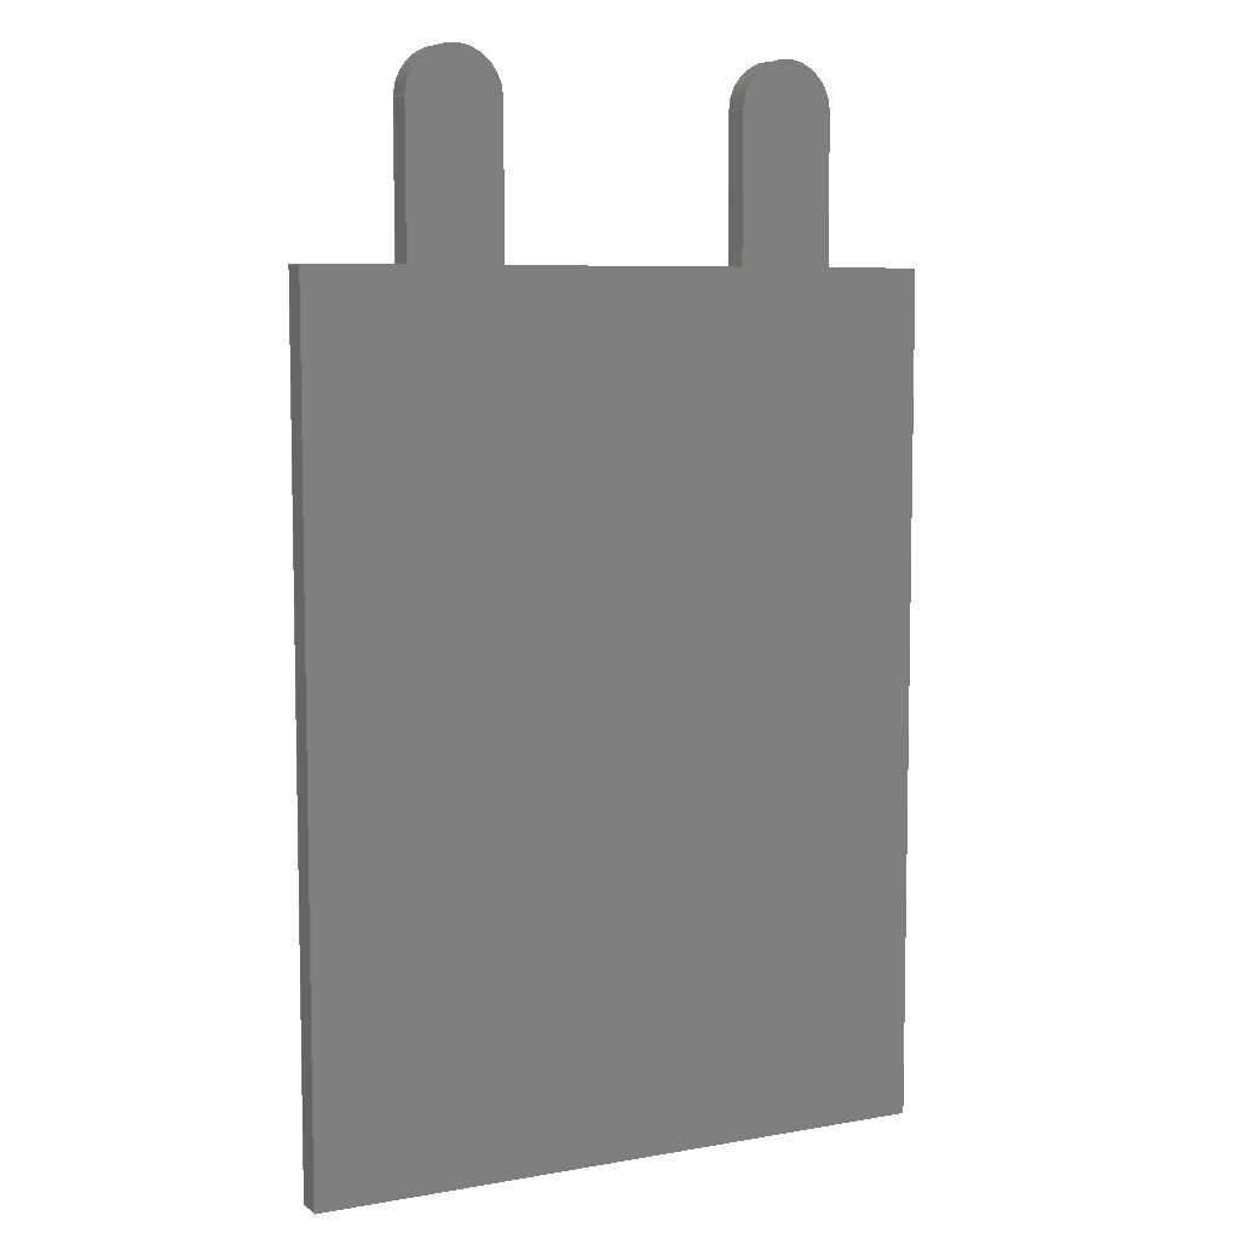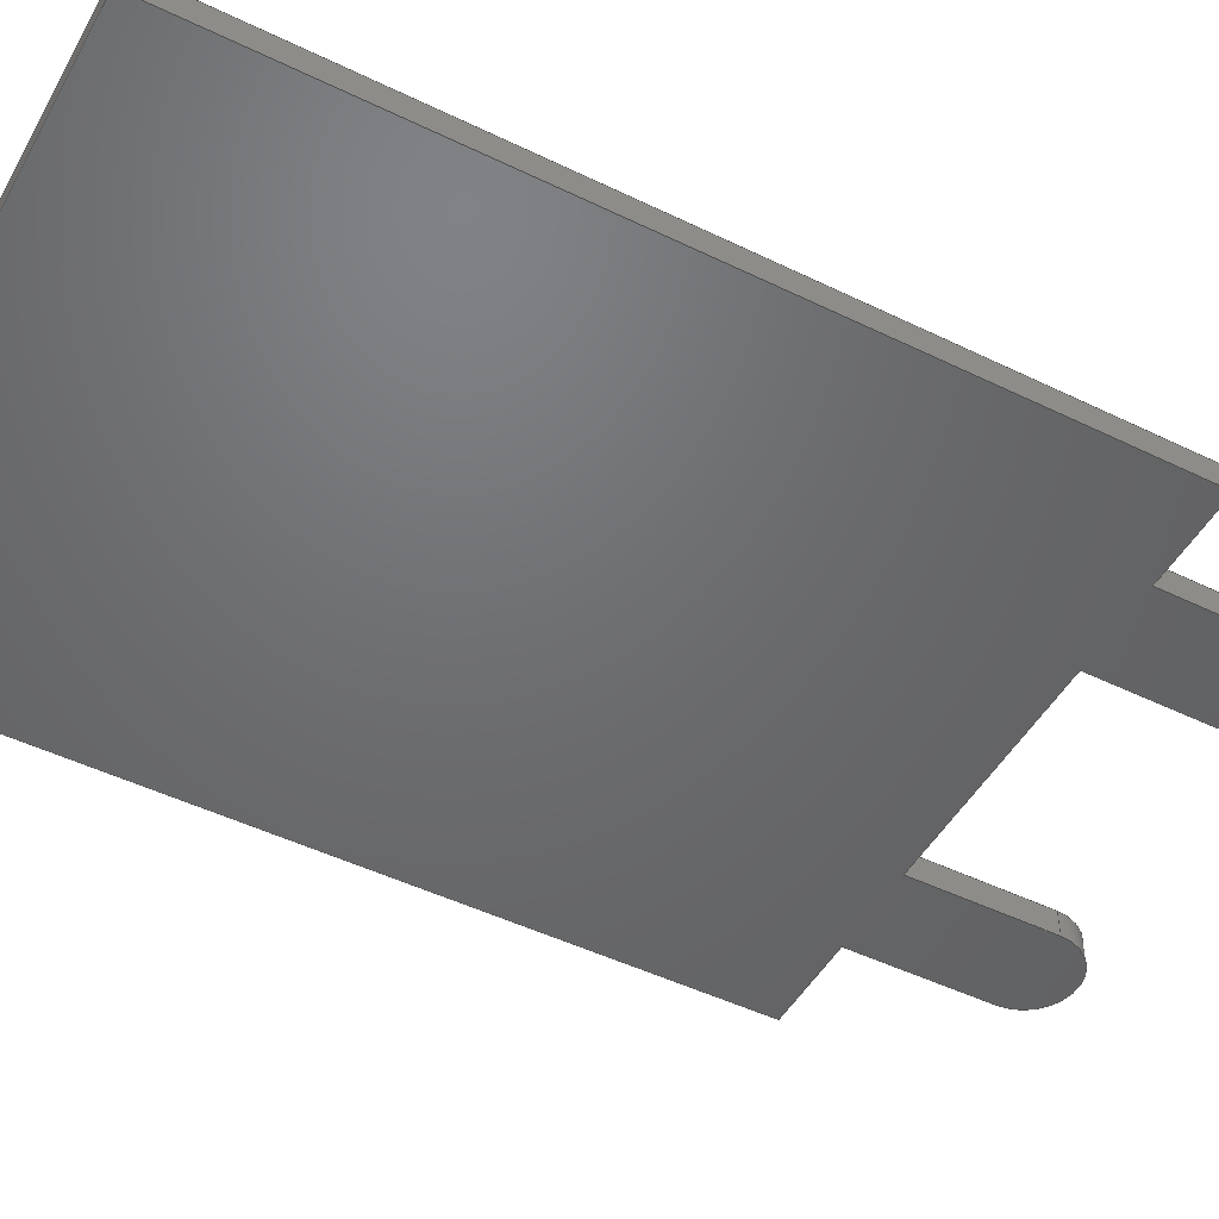
<metadata>
{"format":"step","ext":"step","renderer":"f3d","projection":"perspective","resolution":1024,"background":"white","views":[{"elev":7.1,"azim":-27.0,"up":"+Z"},{"elev":-48.7,"azim":-118.4,"up":"+Y"}]}
</metadata>
<code>
ISO-10303-21;
DATA;
#1=SHAPE_REPRESENTATION_RELATIONSHIP('SRR','None',#439,#2);
#2=ADVANCED_BREP_SHAPE_REPRESENTATION($,(#261),#427);
#3=STYLED_ITEM($,(#447),#261);
#4=CIRCLE($,#269,0.0275);
#5=CIRCLE($,#270,0.0275);
#6=CIRCLE($,#275,0.0275);
#7=CIRCLE($,#276,0.0275);
#8=CYLINDRICAL_SURFACE($,#268,0.0275);
#9=CYLINDRICAL_SURFACE($,#274,0.0275);
#10=FACE_OUTER_BOUND($,#24,.T.);
#11=FACE_OUTER_BOUND($,#25,.T.);
#12=FACE_OUTER_BOUND($,#26,.T.);
#13=FACE_OUTER_BOUND($,#27,.T.);
#14=FACE_OUTER_BOUND($,#28,.T.);
#15=FACE_OUTER_BOUND($,#29,.T.);
#16=FACE_OUTER_BOUND($,#30,.T.);
#17=FACE_OUTER_BOUND($,#31,.T.);
#18=FACE_OUTER_BOUND($,#32,.T.);
#19=FACE_OUTER_BOUND($,#33,.T.);
#20=FACE_OUTER_BOUND($,#34,.T.);
#21=FACE_OUTER_BOUND($,#35,.T.);
#22=FACE_OUTER_BOUND($,#36,.T.);
#23=FACE_OUTER_BOUND($,#37,.T.);
#24=EDGE_LOOP($,(#162,#163,#164,#165));
#25=EDGE_LOOP($,(#166,#167,#168,#169));
#26=EDGE_LOOP($,(#170,#171,#172,#173));
#27=EDGE_LOOP($,(#174,#175,#176,#177));
#28=EDGE_LOOP($,(#178,#179,#180,#181));
#29=EDGE_LOOP($,(#182,#183,#184,#185));
#30=EDGE_LOOP($,(#186,#187,#188,#189));
#31=EDGE_LOOP($,(#190,#191,#192,#193));
#32=EDGE_LOOP($,(#194,#195,#196,#197));
#33=EDGE_LOOP($,(#198,#199,#200,#201));
#34=EDGE_LOOP($,(#202,#203,#204,#205));
#35=EDGE_LOOP($,(#206,#207,#208,#209));
#36=EDGE_LOOP($,(#210,#211,#212,#213,#214,#215,#216,#217,#218,#219,#220,
#221));
#37=EDGE_LOOP($,(#222,#223,#224,#225,#226,#227,#228,#229,#230,#231,#232,
#233));
#38=LINE($,#355,#70);
#39=LINE($,#357,#71);
#40=LINE($,#359,#72);
#41=LINE($,#360,#73);
#42=LINE($,#363,#74);
#43=LINE($,#365,#75);
#44=LINE($,#366,#76);
#45=LINE($,#369,#77);
#46=LINE($,#371,#78);
#47=LINE($,#372,#79);
#48=LINE($,#375,#80);
#49=LINE($,#377,#81);
#50=LINE($,#378,#82);
#51=LINE($,#381,#83);
#52=LINE($,#383,#84);
#53=LINE($,#384,#85);
#54=LINE($,#389,#86);
#55=LINE($,#393,#87);
#56=LINE($,#395,#88);
#57=LINE($,#396,#89);
#58=LINE($,#399,#90);
#59=LINE($,#401,#91);
#60=LINE($,#402,#92);
#61=LINE($,#405,#93);
#62=LINE($,#407,#94);
#63=LINE($,#408,#95);
#64=LINE($,#413,#96);
#65=LINE($,#417,#97);
#66=LINE($,#419,#98);
#67=LINE($,#420,#99);
#68=LINE($,#422,#100);
#69=LINE($,#423,#101);
#70=VECTOR($,#285,0.5);
#71=VECTOR($,#286,0.016);
#72=VECTOR($,#287,0.5);
#73=VECTOR($,#288,0.016);
#74=VECTOR($,#291,0.372);
#75=VECTOR($,#292,0.016);
#76=VECTOR($,#293,0.372);
#77=VECTOR($,#296,0.5);
#78=VECTOR($,#297,0.016);
#79=VECTOR($,#298,0.5);
#80=VECTOR($,#301,0.0585);
#81=VECTOR($,#302,0.016);
#82=VECTOR($,#303,0.0585);
#83=VECTOR($,#306,0.0865);
#84=VECTOR($,#307,0.016);
#85=VECTOR($,#308,0.0865);
#86=VECTOR($,#313,0.016);
#87=VECTOR($,#318,0.0865);
#88=VECTOR($,#319,0.016);
#89=VECTOR($,#320,0.0865);
#90=VECTOR($,#323,0.145);
#91=VECTOR($,#324,0.016);
#92=VECTOR($,#325,0.145);
#93=VECTOR($,#328,0.0865);
#94=VECTOR($,#329,0.016);
#95=VECTOR($,#330,0.0865);
#96=VECTOR($,#335,0.016);
#97=VECTOR($,#340,0.0865);
#98=VECTOR($,#341,0.016);
#99=VECTOR($,#342,0.0865);
#100=VECTOR($,#345,0.0585);
#101=VECTOR($,#346,0.0585);
#102=VERTEX_POINT($,#353);
#103=VERTEX_POINT($,#354);
#104=VERTEX_POINT($,#356);
#105=VERTEX_POINT($,#358);
#106=VERTEX_POINT($,#362);
#107=VERTEX_POINT($,#364);
#108=VERTEX_POINT($,#368);
#109=VERTEX_POINT($,#370);
#110=VERTEX_POINT($,#374);
#111=VERTEX_POINT($,#376);
#112=VERTEX_POINT($,#380);
#113=VERTEX_POINT($,#382);
#114=VERTEX_POINT($,#386);
#115=VERTEX_POINT($,#388);
#116=VERTEX_POINT($,#392);
#117=VERTEX_POINT($,#394);
#118=VERTEX_POINT($,#398);
#119=VERTEX_POINT($,#400);
#120=VERTEX_POINT($,#404);
#121=VERTEX_POINT($,#406);
#122=VERTEX_POINT($,#410);
#123=VERTEX_POINT($,#412);
#124=VERTEX_POINT($,#416);
#125=VERTEX_POINT($,#418);
#126=EDGE_CURVE($,#102,#103,#38,.T.);
#127=EDGE_CURVE($,#104,#103,#39,.T.);
#128=EDGE_CURVE($,#104,#105,#40,.T.);
#129=EDGE_CURVE($,#105,#102,#41,.T.);
#130=EDGE_CURVE($,#103,#106,#42,.T.);
#131=EDGE_CURVE($,#107,#106,#43,.T.);
#132=EDGE_CURVE($,#107,#104,#44,.T.);
#133=EDGE_CURVE($,#106,#108,#45,.T.);
#134=EDGE_CURVE($,#109,#108,#46,.T.);
#135=EDGE_CURVE($,#109,#107,#47,.T.);
#136=EDGE_CURVE($,#108,#110,#48,.T.);
#137=EDGE_CURVE($,#111,#110,#49,.T.);
#138=EDGE_CURVE($,#111,#109,#50,.T.);
#139=EDGE_CURVE($,#110,#112,#51,.T.);
#140=EDGE_CURVE($,#113,#112,#52,.T.);
#141=EDGE_CURVE($,#113,#111,#53,.T.);
#142=EDGE_CURVE($,#112,#114,#4,.T.);
#143=EDGE_CURVE($,#115,#114,#54,.T.);
#144=EDGE_CURVE($,#115,#113,#5,.T.);
#145=EDGE_CURVE($,#114,#116,#55,.T.);
#146=EDGE_CURVE($,#117,#116,#56,.T.);
#147=EDGE_CURVE($,#117,#115,#57,.T.);
#148=EDGE_CURVE($,#116,#118,#58,.T.);
#149=EDGE_CURVE($,#119,#118,#59,.T.);
#150=EDGE_CURVE($,#119,#117,#60,.T.);
#151=EDGE_CURVE($,#118,#120,#61,.T.);
#152=EDGE_CURVE($,#121,#120,#62,.T.);
#153=EDGE_CURVE($,#121,#119,#63,.T.);
#154=EDGE_CURVE($,#120,#122,#6,.T.);
#155=EDGE_CURVE($,#123,#122,#64,.T.);
#156=EDGE_CURVE($,#123,#121,#7,.T.);
#157=EDGE_CURVE($,#122,#124,#65,.T.);
#158=EDGE_CURVE($,#125,#124,#66,.T.);
#159=EDGE_CURVE($,#125,#123,#67,.T.);
#160=EDGE_CURVE($,#124,#102,#68,.T.);
#161=EDGE_CURVE($,#105,#125,#69,.T.);
#162=ORIENTED_EDGE($,*,*,#126,.T.);
#163=ORIENTED_EDGE($,*,*,#127,.F.);
#164=ORIENTED_EDGE($,*,*,#128,.T.);
#165=ORIENTED_EDGE($,*,*,#129,.T.);
#166=ORIENTED_EDGE($,*,*,#130,.T.);
#167=ORIENTED_EDGE($,*,*,#131,.F.);
#168=ORIENTED_EDGE($,*,*,#132,.T.);
#169=ORIENTED_EDGE($,*,*,#127,.T.);
#170=ORIENTED_EDGE($,*,*,#133,.T.);
#171=ORIENTED_EDGE($,*,*,#134,.F.);
#172=ORIENTED_EDGE($,*,*,#135,.T.);
#173=ORIENTED_EDGE($,*,*,#131,.T.);
#174=ORIENTED_EDGE($,*,*,#136,.T.);
#175=ORIENTED_EDGE($,*,*,#137,.F.);
#176=ORIENTED_EDGE($,*,*,#138,.T.);
#177=ORIENTED_EDGE($,*,*,#134,.T.);
#178=ORIENTED_EDGE($,*,*,#139,.T.);
#179=ORIENTED_EDGE($,*,*,#140,.F.);
#180=ORIENTED_EDGE($,*,*,#141,.T.);
#181=ORIENTED_EDGE($,*,*,#137,.T.);
#182=ORIENTED_EDGE($,*,*,#142,.T.);
#183=ORIENTED_EDGE($,*,*,#143,.F.);
#184=ORIENTED_EDGE($,*,*,#144,.T.);
#185=ORIENTED_EDGE($,*,*,#140,.T.);
#186=ORIENTED_EDGE($,*,*,#145,.T.);
#187=ORIENTED_EDGE($,*,*,#146,.F.);
#188=ORIENTED_EDGE($,*,*,#147,.T.);
#189=ORIENTED_EDGE($,*,*,#143,.T.);
#190=ORIENTED_EDGE($,*,*,#148,.T.);
#191=ORIENTED_EDGE($,*,*,#149,.F.);
#192=ORIENTED_EDGE($,*,*,#150,.T.);
#193=ORIENTED_EDGE($,*,*,#146,.T.);
#194=ORIENTED_EDGE($,*,*,#151,.T.);
#195=ORIENTED_EDGE($,*,*,#152,.F.);
#196=ORIENTED_EDGE($,*,*,#153,.T.);
#197=ORIENTED_EDGE($,*,*,#149,.T.);
#198=ORIENTED_EDGE($,*,*,#154,.T.);
#199=ORIENTED_EDGE($,*,*,#155,.F.);
#200=ORIENTED_EDGE($,*,*,#156,.T.);
#201=ORIENTED_EDGE($,*,*,#152,.T.);
#202=ORIENTED_EDGE($,*,*,#157,.T.);
#203=ORIENTED_EDGE($,*,*,#158,.F.);
#204=ORIENTED_EDGE($,*,*,#159,.T.);
#205=ORIENTED_EDGE($,*,*,#155,.T.);
#206=ORIENTED_EDGE($,*,*,#160,.T.);
#207=ORIENTED_EDGE($,*,*,#129,.F.);
#208=ORIENTED_EDGE($,*,*,#161,.T.);
#209=ORIENTED_EDGE($,*,*,#158,.T.);
#210=ORIENTED_EDGE($,*,*,#161,.F.);
#211=ORIENTED_EDGE($,*,*,#128,.F.);
#212=ORIENTED_EDGE($,*,*,#132,.F.);
#213=ORIENTED_EDGE($,*,*,#135,.F.);
#214=ORIENTED_EDGE($,*,*,#138,.F.);
#215=ORIENTED_EDGE($,*,*,#141,.F.);
#216=ORIENTED_EDGE($,*,*,#144,.F.);
#217=ORIENTED_EDGE($,*,*,#147,.F.);
#218=ORIENTED_EDGE($,*,*,#150,.F.);
#219=ORIENTED_EDGE($,*,*,#153,.F.);
#220=ORIENTED_EDGE($,*,*,#156,.F.);
#221=ORIENTED_EDGE($,*,*,#159,.F.);
#222=ORIENTED_EDGE($,*,*,#126,.F.);
#223=ORIENTED_EDGE($,*,*,#160,.F.);
#224=ORIENTED_EDGE($,*,*,#157,.F.);
#225=ORIENTED_EDGE($,*,*,#154,.F.);
#226=ORIENTED_EDGE($,*,*,#151,.F.);
#227=ORIENTED_EDGE($,*,*,#148,.F.);
#228=ORIENTED_EDGE($,*,*,#145,.F.);
#229=ORIENTED_EDGE($,*,*,#142,.F.);
#230=ORIENTED_EDGE($,*,*,#139,.F.);
#231=ORIENTED_EDGE($,*,*,#136,.F.);
#232=ORIENTED_EDGE($,*,*,#133,.F.);
#233=ORIENTED_EDGE($,*,*,#130,.F.);
#234=PLANE($,#263);
#235=PLANE($,#264);
#236=PLANE($,#265);
#237=PLANE($,#266);
#238=PLANE($,#267);
#239=PLANE($,#271);
#240=PLANE($,#272);
#241=PLANE($,#273);
#242=PLANE($,#277);
#243=PLANE($,#278);
#244=PLANE($,#279);
#245=PLANE($,#280);
#246=ADVANCED_FACE($,(#10),#234,.T.);
#247=ADVANCED_FACE($,(#11),#235,.T.);
#248=ADVANCED_FACE($,(#12),#236,.T.);
#249=ADVANCED_FACE($,(#13),#237,.T.);
#250=ADVANCED_FACE($,(#14),#238,.T.);
#251=ADVANCED_FACE($,(#15),#8,.T.);
#252=ADVANCED_FACE($,(#16),#239,.T.);
#253=ADVANCED_FACE($,(#17),#240,.T.);
#254=ADVANCED_FACE($,(#18),#241,.T.);
#255=ADVANCED_FACE($,(#19),#9,.T.);
#256=ADVANCED_FACE($,(#20),#242,.T.);
#257=ADVANCED_FACE($,(#21),#243,.T.);
#258=ADVANCED_FACE($,(#22),#244,.F.);
#259=ADVANCED_FACE($,(#23),#245,.T.);
#260=CLOSED_SHELL($,(#246,#247,#248,#249,#250,#251,#252,#253,#254,#255,
#256,#257,#258,#259));
#261=MANIFOLD_SOLID_BREP('Solid1',#260);
#262=AXIS2_PLACEMENT_3D('placement',#351,#281,#282);
#263=AXIS2_PLACEMENT_3D($,#352,#283,#284);
#264=AXIS2_PLACEMENT_3D($,#361,#289,#290);
#265=AXIS2_PLACEMENT_3D($,#367,#294,#295);
#266=AXIS2_PLACEMENT_3D($,#373,#299,#300);
#267=AXIS2_PLACEMENT_3D($,#379,#304,#305);
#268=AXIS2_PLACEMENT_3D($,#385,#309,#310);
#269=AXIS2_PLACEMENT_3D($,#387,#311,#312);
#270=AXIS2_PLACEMENT_3D($,#390,#314,#315);
#271=AXIS2_PLACEMENT_3D($,#391,#316,#317);
#272=AXIS2_PLACEMENT_3D($,#397,#321,#322);
#273=AXIS2_PLACEMENT_3D($,#403,#326,#327);
#274=AXIS2_PLACEMENT_3D($,#409,#331,#332);
#275=AXIS2_PLACEMENT_3D($,#411,#333,#334);
#276=AXIS2_PLACEMENT_3D($,#414,#336,#337);
#277=AXIS2_PLACEMENT_3D($,#415,#338,#339);
#278=AXIS2_PLACEMENT_3D($,#421,#343,#344);
#279=AXIS2_PLACEMENT_3D($,#424,#347,#348);
#280=AXIS2_PLACEMENT_3D($,#425,#349,#350);
#281=DIRECTION('axis',(0,0,1));
#282=DIRECTION('refdir',(1,0,0));
#283=DIRECTION('center_axis',(-1,0,0));
#284=DIRECTION('ref_axis',(0,0,1));
#285=DIRECTION($,(0,0,-1));
#286=DIRECTION($,(0,1,0));
#287=DIRECTION($,(0,0,1));
#288=DIRECTION($,(0,1,0));
#289=DIRECTION('center_axis',(0,0,-1));
#290=DIRECTION('ref_axis',(-1,0,0));
#291=DIRECTION($,(1,0,0));
#292=DIRECTION($,(0,1,0));
#293=DIRECTION($,(-1,0,0));
#294=DIRECTION('center_axis',(1,0,0));
#295=DIRECTION('ref_axis',(0,0,-1));
#296=DIRECTION($,(0,0,1));
#297=DIRECTION($,(0,1,0));
#298=DIRECTION($,(0,0,-1));
#299=DIRECTION('center_axis',(0,0,1));
#300=DIRECTION('ref_axis',(1,0,0));
#301=DIRECTION($,(-1,0,0));
#302=DIRECTION($,(0,1,0));
#303=DIRECTION($,(1,0,0));
#304=DIRECTION('center_axis',(1,0,0));
#305=DIRECTION('ref_axis',(0,0,-1));
#306=DIRECTION($,(0,0,1));
#307=DIRECTION($,(0,1,0));
#308=DIRECTION($,(0,0,-1));
#309=DIRECTION('center_axis',(0,1,0));
#310=DIRECTION('ref_axis',(-1,0,3.179e-15));
#311=DIRECTION('center_axis',(0,-1,0));
#312=DIRECTION('ref_axis',(-1,0,3.179e-15));
#313=DIRECTION($,(0,1,0));
#314=DIRECTION('center_axis',(0,1,0));
#315=DIRECTION('ref_axis',(-1,0,3.179e-15));
#316=DIRECTION('center_axis',(-1,0,0));
#317=DIRECTION('ref_axis',(0,0,1));
#318=DIRECTION($,(0,0,-1));
#319=DIRECTION($,(0,1,0));
#320=DIRECTION($,(0,0,1));
#321=DIRECTION('center_axis',(0,0,1));
#322=DIRECTION('ref_axis',(1,0,0));
#323=DIRECTION($,(-1,0,0));
#324=DIRECTION($,(0,1,0));
#325=DIRECTION($,(1,0,0));
#326=DIRECTION('center_axis',(1,0,0));
#327=DIRECTION('ref_axis',(0,0,-1));
#328=DIRECTION($,(0,0,1));
#329=DIRECTION($,(0,1,0));
#330=DIRECTION($,(0,0,-1));
#331=DIRECTION('center_axis',(0,1,0));
#332=DIRECTION('ref_axis',(-1,0,-1.589e-15));
#333=DIRECTION('center_axis',(0,-1,0));
#334=DIRECTION('ref_axis',(-1,0,-1.589e-15));
#335=DIRECTION($,(0,1,0));
#336=DIRECTION('center_axis',(0,1,0));
#337=DIRECTION('ref_axis',(-1,0,-1.589e-15));
#338=DIRECTION('center_axis',(-1,0,0));
#339=DIRECTION('ref_axis',(0,0,1));
#340=DIRECTION($,(0,0,-1));
#341=DIRECTION($,(0,1,0));
#342=DIRECTION($,(0,0,1));
#343=DIRECTION('center_axis',(0,0,1));
#344=DIRECTION('ref_axis',(1,0,0));
#345=DIRECTION($,(-1,0,0));
#346=DIRECTION($,(1,0,0));
#347=DIRECTION('center_axis',(0,1,0));
#348=DIRECTION('ref_axis',(0,0,1));
#349=DIRECTION('center_axis',(0,1,0));
#350=DIRECTION('ref_axis',(0,0,1));
#351=CARTESIAN_POINT('',(0,0,0));
#352=CARTESIAN_POINT('Origin',(-0.186,0,0.25));
#353=CARTESIAN_POINT('',(-0.186,0.016,0.25));
#354=CARTESIAN_POINT('',(-0.186,0.016,-0.25));
#355=CARTESIAN_POINT($,(-0.186,0.016,-0.25));
#356=CARTESIAN_POINT('',(-0.186,0,-0.25));
#357=CARTESIAN_POINT($,(-0.186,0,-0.25));
#358=CARTESIAN_POINT('',(-0.186,0,0.25));
#359=CARTESIAN_POINT($,(-0.186,0,-0.25));
#360=CARTESIAN_POINT($,(-0.186,0,0.25));
#361=CARTESIAN_POINT('Origin',(-0.186,0,-0.25));
#362=CARTESIAN_POINT('',(0.186,0.016,-0.25));
#363=CARTESIAN_POINT($,(0.186,0.016,-0.25));
#364=CARTESIAN_POINT('',(0.186,0,-0.25));
#365=CARTESIAN_POINT($,(0.186,0,-0.25));
#366=CARTESIAN_POINT($,(0.186,0,-0.25));
#367=CARTESIAN_POINT('Origin',(0.186,0,-0.25));
#368=CARTESIAN_POINT('',(0.186,0.016,0.25));
#369=CARTESIAN_POINT($,(0.186,0.016,0.25));
#370=CARTESIAN_POINT('',(0.186,0,0.25));
#371=CARTESIAN_POINT($,(0.186,0,0.25));
#372=CARTESIAN_POINT($,(0.186,0,0.25));
#373=CARTESIAN_POINT('Origin',(0.186,0,0.25));
#374=CARTESIAN_POINT('',(0.1275,0.016,0.25));
#375=CARTESIAN_POINT($,(0.1275,0.016,0.25));
#376=CARTESIAN_POINT('',(0.1275,0,0.25));
#377=CARTESIAN_POINT($,(0.1275,0,0.25));
#378=CARTESIAN_POINT($,(0.1275,0,0.25));
#379=CARTESIAN_POINT('Origin',(0.1275,0,0.25));
#380=CARTESIAN_POINT('',(0.1275,0.016,0.3365));
#381=CARTESIAN_POINT($,(0.1275,0.016,0.3365));
#382=CARTESIAN_POINT('',(0.1275,0,0.3365));
#383=CARTESIAN_POINT($,(0.1275,0,0.3365));
#384=CARTESIAN_POINT($,(0.1275,0,0.3365));
#385=CARTESIAN_POINT('Origin',(0.1,0,0.3365));
#386=CARTESIAN_POINT('',(0.0725,0.016,0.3365));
#387=CARTESIAN_POINT('Origin',(0.1,0.016,0.3365));
#388=CARTESIAN_POINT('',(0.0725,0,0.3365));
#389=CARTESIAN_POINT($,(0.0725,0,0.3365));
#390=CARTESIAN_POINT('Origin',(0.1,0,0.3365));
#391=CARTESIAN_POINT('Origin',(0.0725,0,0.3365));
#392=CARTESIAN_POINT('',(0.0725,0.016,0.25));
#393=CARTESIAN_POINT($,(0.0725,0.016,0.25));
#394=CARTESIAN_POINT('',(0.0725,0,0.25));
#395=CARTESIAN_POINT($,(0.0725,0,0.25));
#396=CARTESIAN_POINT($,(0.0725,0,0.25));
#397=CARTESIAN_POINT('Origin',(0.0725,0,0.25));
#398=CARTESIAN_POINT('',(-0.0725,0.016,0.25));
#399=CARTESIAN_POINT($,(-0.0725,0.016,0.25));
#400=CARTESIAN_POINT('',(-0.0725,0,0.25));
#401=CARTESIAN_POINT($,(-0.0725,0,0.25));
#402=CARTESIAN_POINT($,(-0.0725,0,0.25));
#403=CARTESIAN_POINT('Origin',(-0.0725,0,0.25));
#404=CARTESIAN_POINT('',(-0.0725,0.016,0.3365));
#405=CARTESIAN_POINT($,(-0.0725,0.016,0.3365));
#406=CARTESIAN_POINT('',(-0.0725,0,0.3365));
#407=CARTESIAN_POINT($,(-0.0725,0,0.3365));
#408=CARTESIAN_POINT($,(-0.0725,0,0.3365));
#409=CARTESIAN_POINT('Origin',(-0.1,0,0.3365));
#410=CARTESIAN_POINT('',(-0.1275,0.016,0.3365));
#411=CARTESIAN_POINT('Origin',(-0.1,0.016,0.3365));
#412=CARTESIAN_POINT('',(-0.1275,0,0.3365));
#413=CARTESIAN_POINT($,(-0.1275,0,0.3365));
#414=CARTESIAN_POINT('Origin',(-0.1,0,0.3365));
#415=CARTESIAN_POINT('Origin',(-0.1275,0,0.3365));
#416=CARTESIAN_POINT('',(-0.1275,0.016,0.25));
#417=CARTESIAN_POINT($,(-0.1275,0.016,0.25));
#418=CARTESIAN_POINT('',(-0.1275,0,0.25));
#419=CARTESIAN_POINT($,(-0.1275,0,0.25));
#420=CARTESIAN_POINT($,(-0.1275,0,0.25));
#421=CARTESIAN_POINT('Origin',(-0.1275,0,0.25));
#422=CARTESIAN_POINT($,(-0.186,0.016,0.25));
#423=CARTESIAN_POINT($,(-0.186,0,0.25));
#424=CARTESIAN_POINT('Origin',(9.288e-16,0,0.06263));
#425=CARTESIAN_POINT('Origin',(9.288e-16,0.016,0.06263));
#426=UNCERTAINTY_MEASURE_WITH_UNIT(LENGTH_MEASURE(0.0003937),
#428,'DISTANCE_ACCURACY_VALUE',
'Maximum model space distance between geometric entities at asserted c
onnectivities');
#427=(
GEOMETRIC_REPRESENTATION_CONTEXT(3)
GLOBAL_UNCERTAINTY_ASSIGNED_CONTEXT((#426))
GLOBAL_UNIT_ASSIGNED_CONTEXT((#428,#434,#431))
REPRESENTATION_CONTEXT('','3D')
);
#428=(
CONVERSION_BASED_UNIT('__CONSTANT UNIT inch',#430)
LENGTH_UNIT()
NAMED_UNIT(#433)
);
#429=(
LENGTH_UNIT()
NAMED_UNIT(*)
SI_UNIT(.MILLI.,.METRE.)
);
#430=LENGTH_MEASURE_WITH_UNIT(LENGTH_MEASURE(25.4),#429);
#431=(
NAMED_UNIT(*)
SI_UNIT($,.STERADIAN.)
SOLID_ANGLE_UNIT()
);
#432=DIMENSIONAL_EXPONENTS(0,0,0,0,0,0,0);
#433=DIMENSIONAL_EXPONENTS(1,0,0,0,0,0,0);
#434=(
CONVERSION_BASED_UNIT('degree',#436)
NAMED_UNIT(#432)
PLANE_ANGLE_UNIT()
);
#435=(
NAMED_UNIT(*)
PLANE_ANGLE_UNIT()
SI_UNIT($,.RADIAN.)
);
#436=PLANE_ANGLE_MEASURE_WITH_UNIT(PLANE_ANGLE_MEASURE(0.01745),#435);
#437=SHAPE_DEFINITION_REPRESENTATION(#438,#439);
#438=PRODUCT_DEFINITION_SHAPE('',$,#441);
#439=SHAPE_REPRESENTATION('',(#262),#427);
#440=PRODUCT_DEFINITION_CONTEXT('3D Mechanical Parts',#444,'design');
#441=PRODUCT_DEFINITION('M202830TX_switch','M202830TX_switch',#442,#440);
#442=PRODUCT_DEFINITION_FORMATION('',$,#446);
#443=APPLICATION_PROTOCOL_DEFINITION('international standard',
'automotive_design',2009,#444);
#444=APPLICATION_CONTEXT(
'Core Data for Automotive Mechanical Design Process');
#445=PRODUCT_CONTEXT('3D Mechanical Parts',#444,'mechanical');
#446=PRODUCT('M202830TX_switch','M202830TX_switch',$,(#445));
#447=PRESENTATION_STYLE_ASSIGNMENT((#448));
#448=SURFACE_STYLE_USAGE(.BOTH.,#449);
#449=SURFACE_SIDE_STYLE($,(#450));
#450=SURFACE_STYLE_FILL_AREA(#451);
#451=FILL_AREA_STYLE($,(#452));
#452=FILL_AREA_STYLE_COLOUR($,#453);
#453=COLOUR_RGB('',0.8,0.8,0.8);
ENDSEC;
END-ISO-10303-21;

</code>
